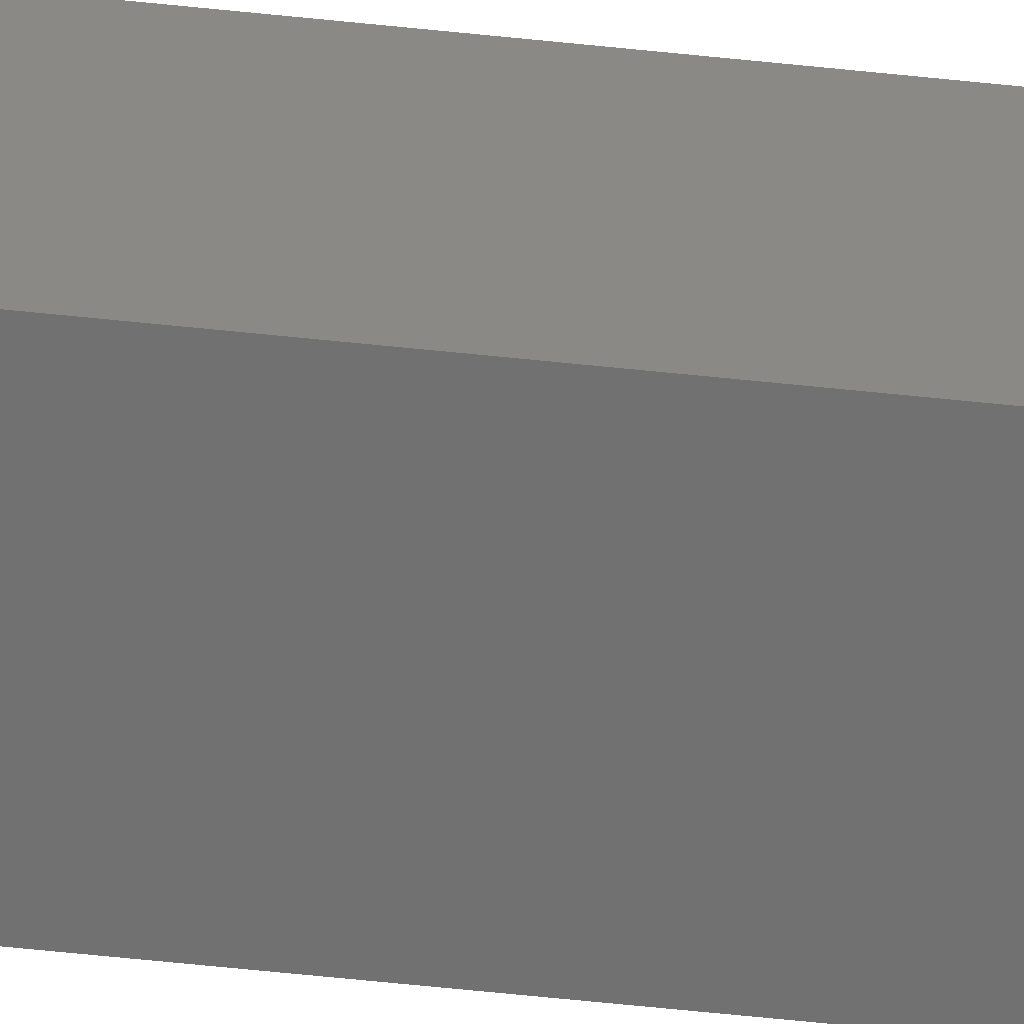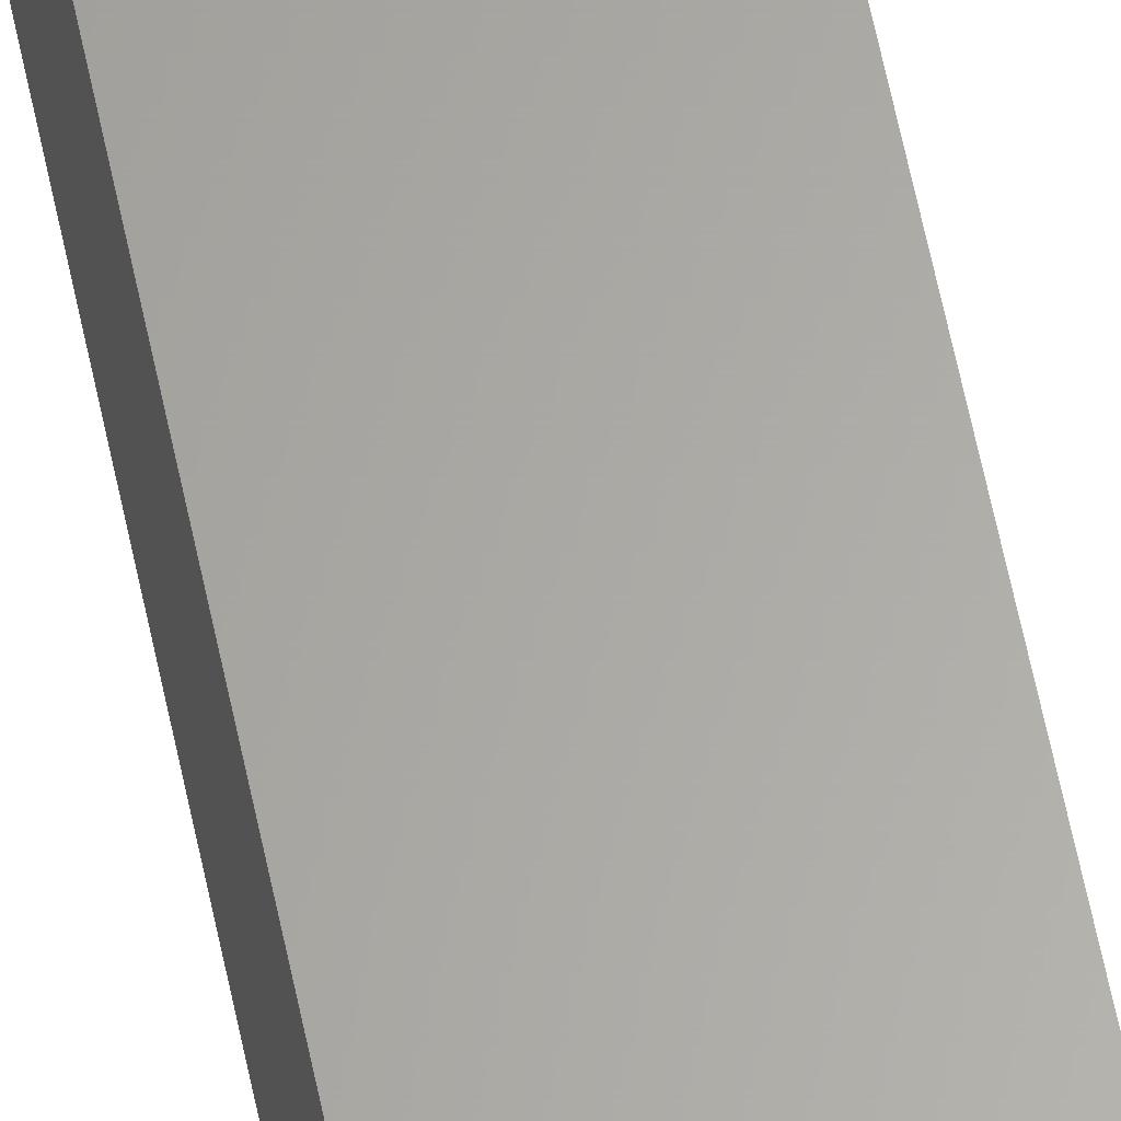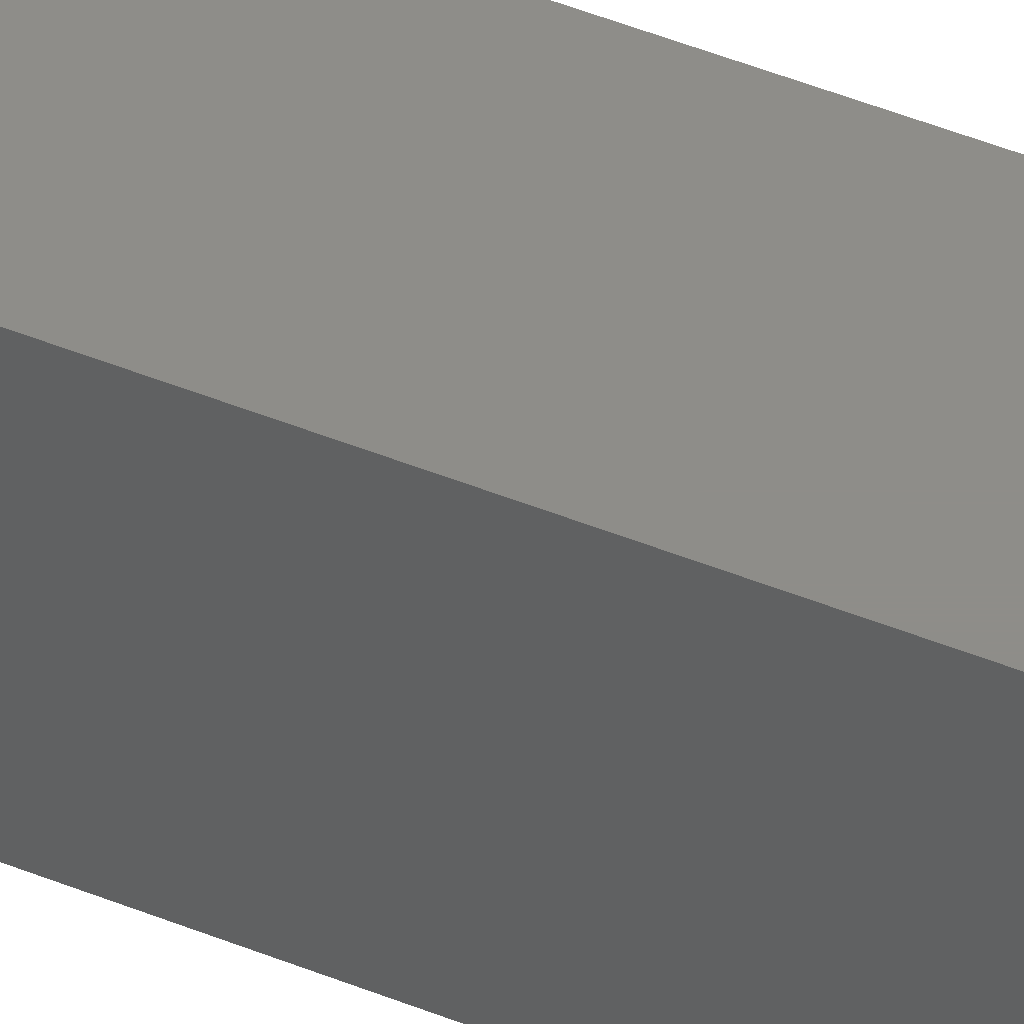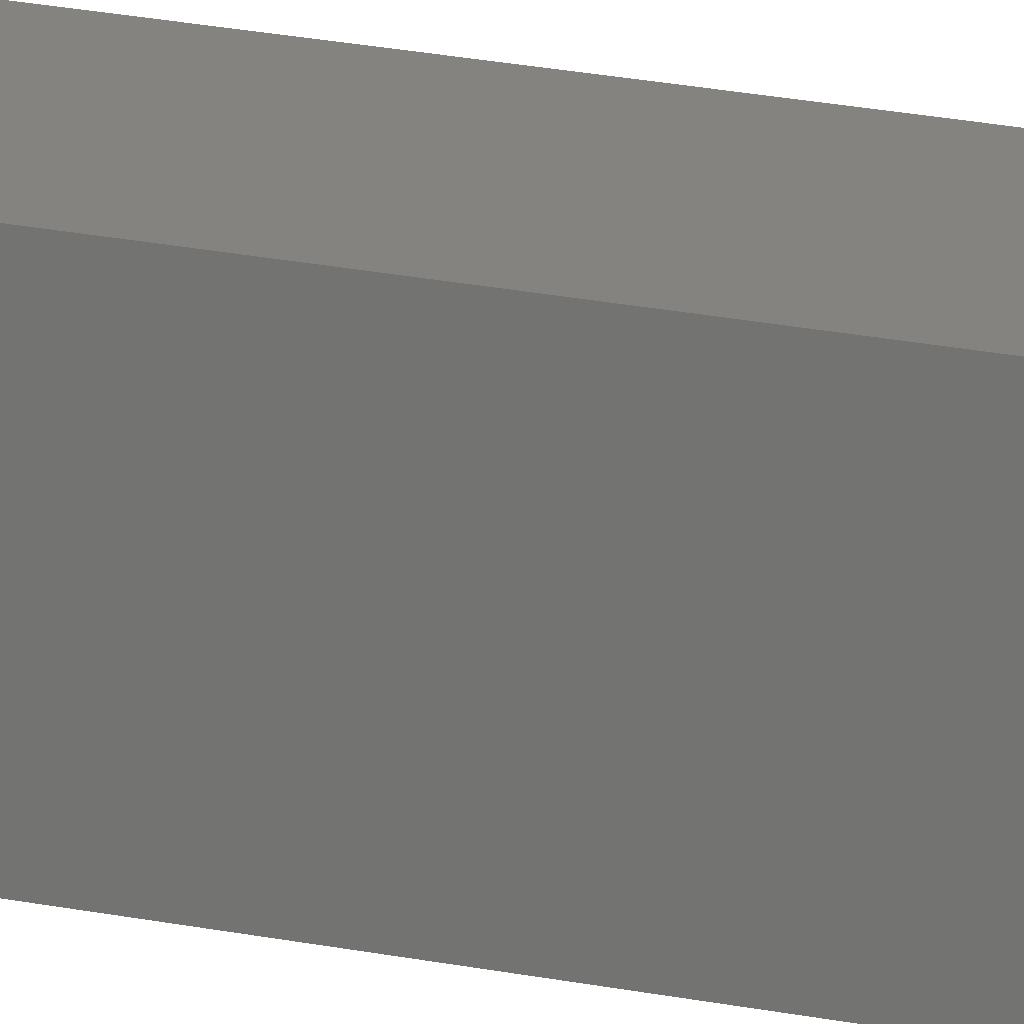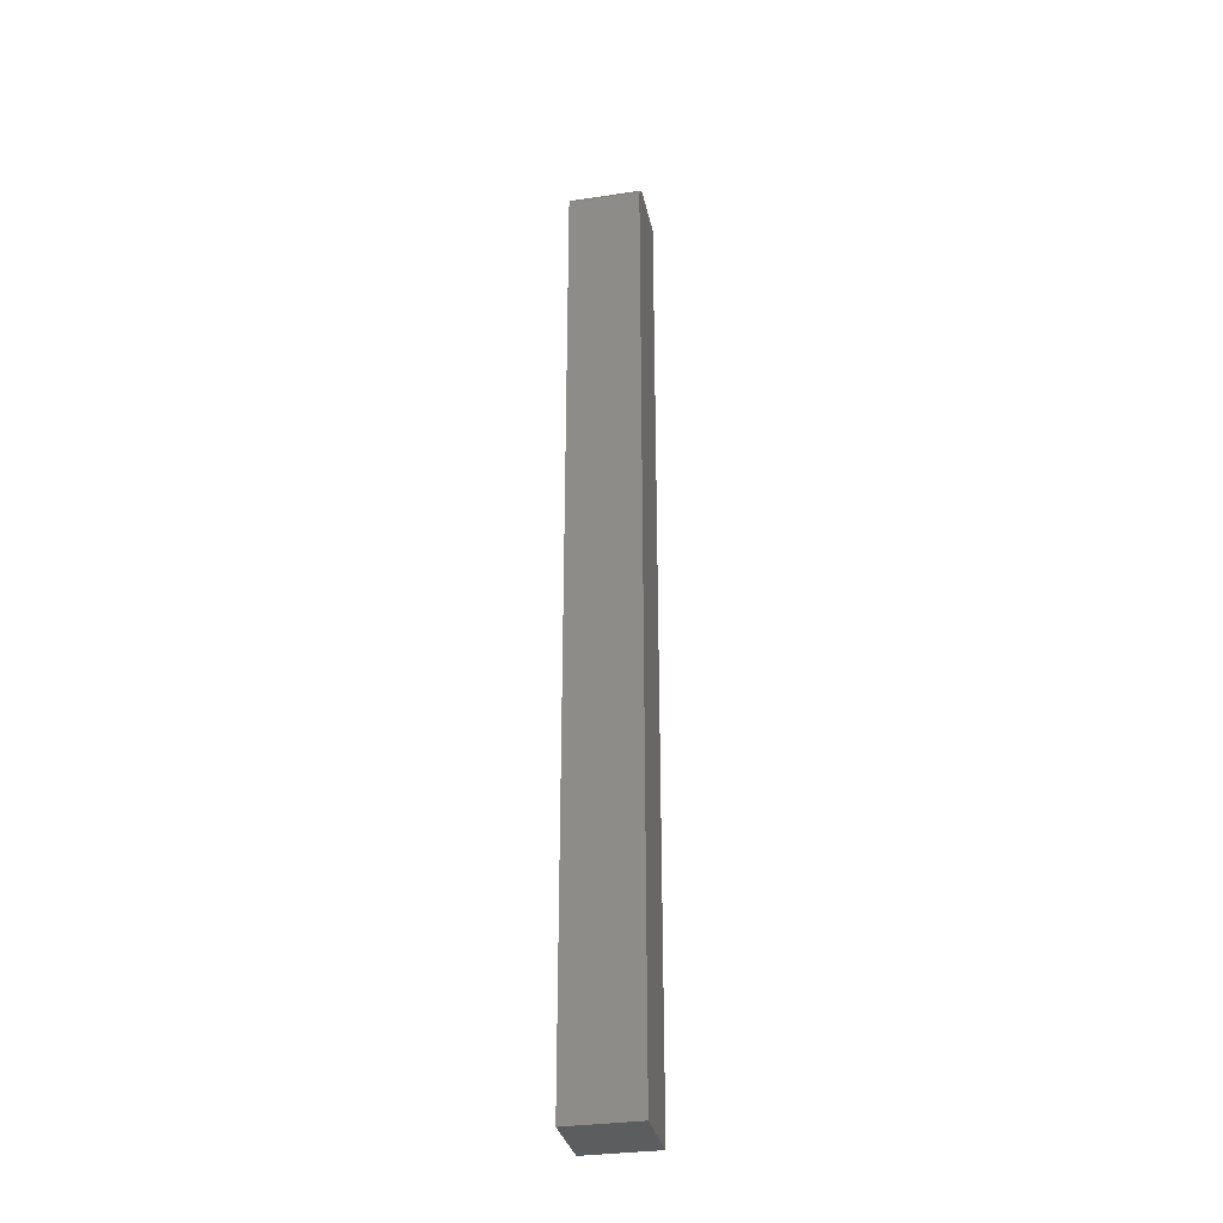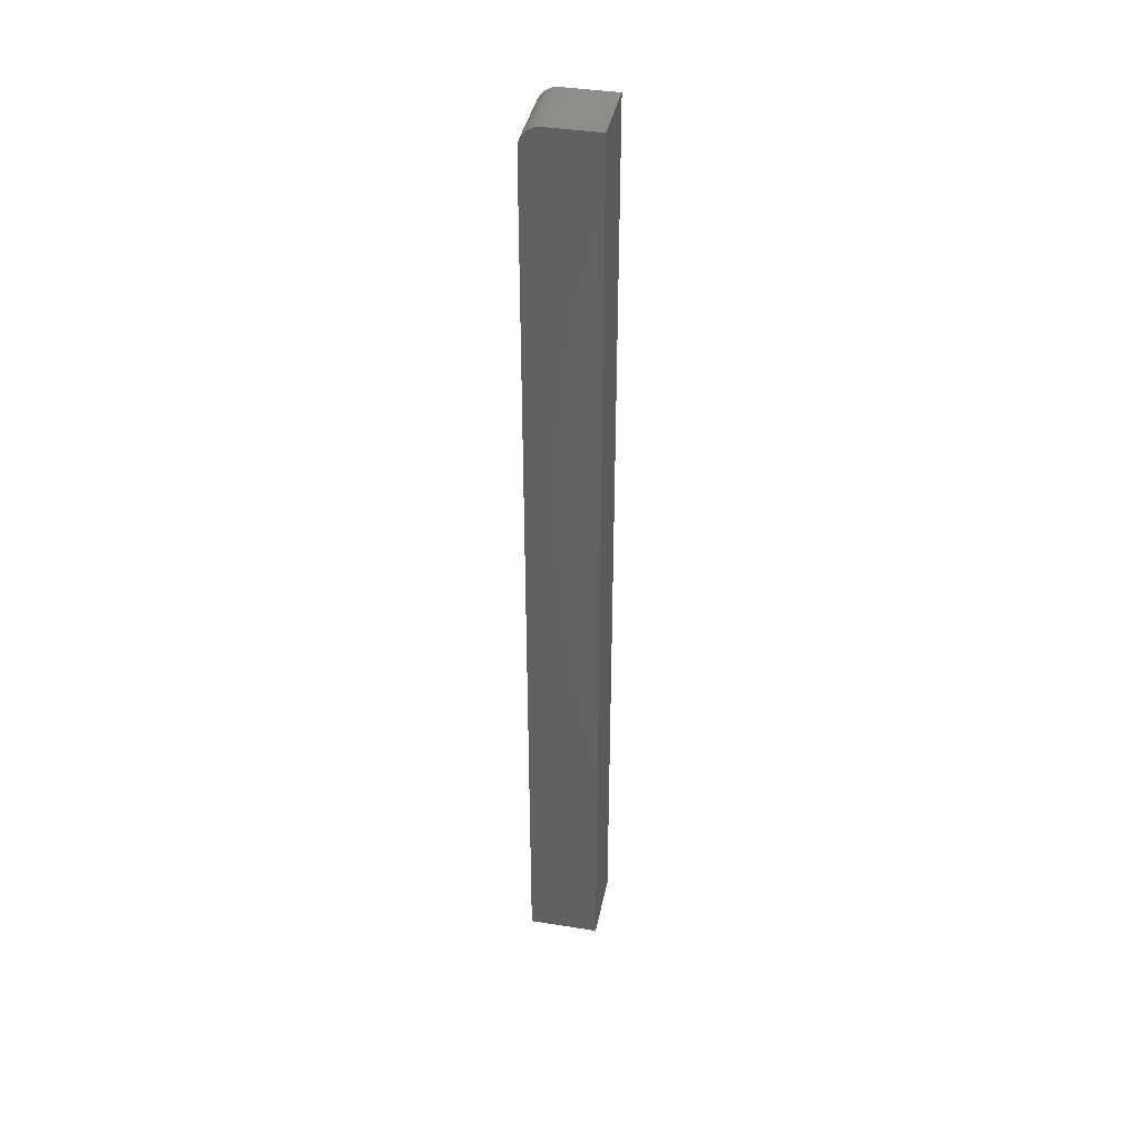
<metadata>
{"format":"stl","ext":"stl","renderer":"f3d","projection":"perspective","resolution":1024,"background":"white","views":[{"elev":-62.3,"azim":83.9,"up":"+Y"},{"elev":63.3,"azim":-11.8,"up":"+Y"},{"elev":40.2,"azim":-62.4,"up":"+Y"},{"elev":18.0,"azim":-66.3,"up":"+Y"},{"elev":-32.3,"azim":-168.2,"up":"+Z"},{"elev":39.7,"azim":-78.8,"up":"+Z"}]}
</metadata>
<code>
# stl→obj: 24 verts, 44 faces
v 0.003289 0.003289 0.75
v 0.05921 0.003289 0.75
v 0.003289 0.04359 0.75
v 0.05921 0.04359 0.75
v 0.003289 0.04663 0.7497
v 0.003289 0.04956 0.7488
v 0.003289 0.05227 0.7474
v 0.003289 0.05463 0.7454
v 0.003289 0.05658 0.7431
v 0.003289 0.05802 0.7404
v 0.003289 0.05891 0.7374
v 0.003289 0.05921 0.7344
v 0.003289 0.05921 0
v 0.003289 0.003289 0
v 0.05921 0.05921 0
v 0.05921 0.05921 0.7344
v 0.05921 0.003289 0
v 0.05921 0.05463 0.7454
v 0.05921 0.05227 0.7474
v 0.05921 0.04956 0.7488
v 0.05921 0.04663 0.7497
v 0.05921 0.05891 0.7374
v 0.05921 0.05802 0.7404
v 0.05921 0.05658 0.7431
f 1 2 3
f 3 2 4
f 3 5 6
f 1 3 6
f 1 6 7
f 1 7 8
f 1 8 9
f 1 9 10
f 1 10 11
f 1 11 12
f 1 12 13
f 1 13 14
f 15 13 16
f 16 13 12
f 16 17 15
f 18 19 20
f 18 20 21
f 18 21 4
f 2 17 16
f 2 16 22
f 2 22 23
f 2 23 24
f 2 24 18
f 2 18 4
f 16 12 22
f 22 12 11
f 22 11 23
f 23 11 10
f 23 10 24
f 24 10 9
f 24 9 18
f 18 9 8
f 18 8 19
f 19 8 7
f 19 7 20
f 20 7 6
f 20 6 21
f 21 6 5
f 21 5 4
f 4 5 3
f 14 13 17
f 17 13 15
f 14 17 1
f 1 17 2

</code>
